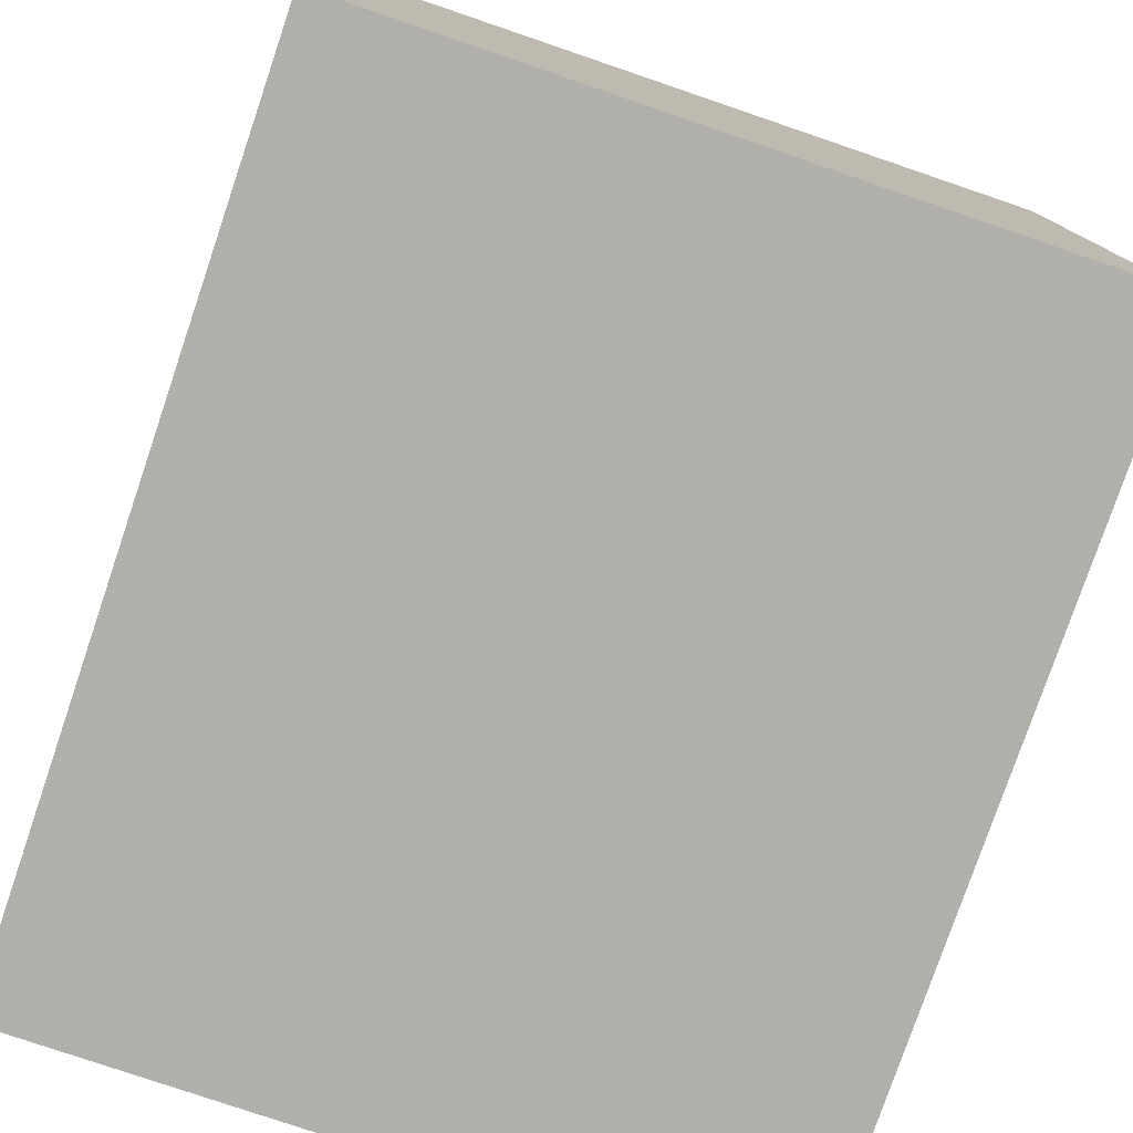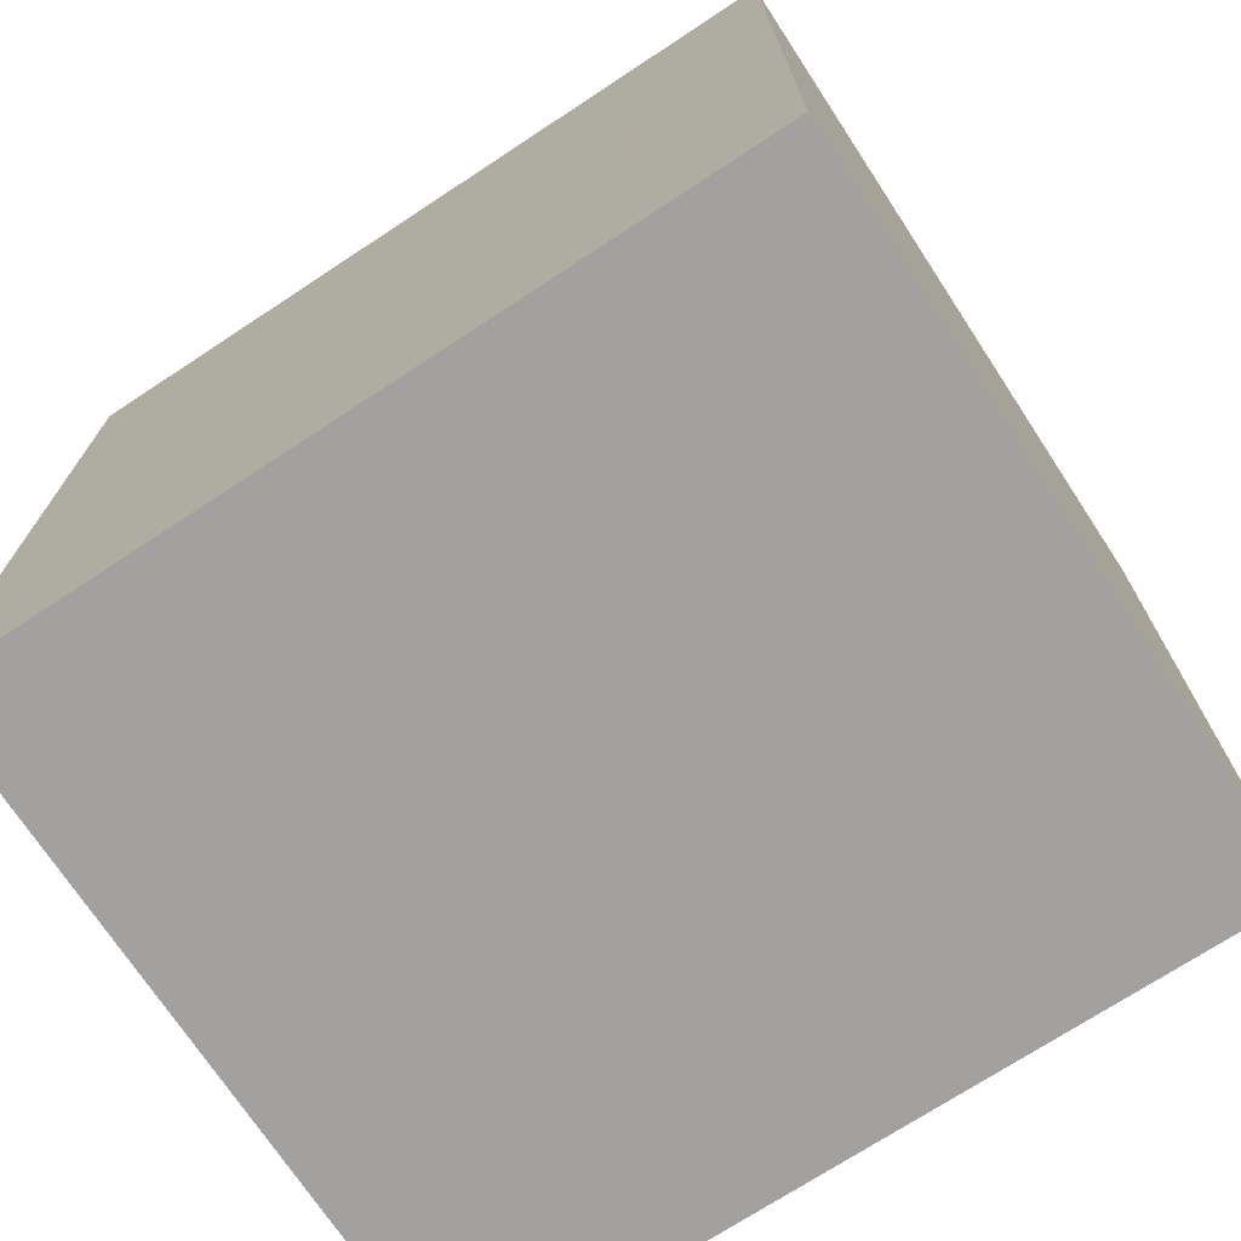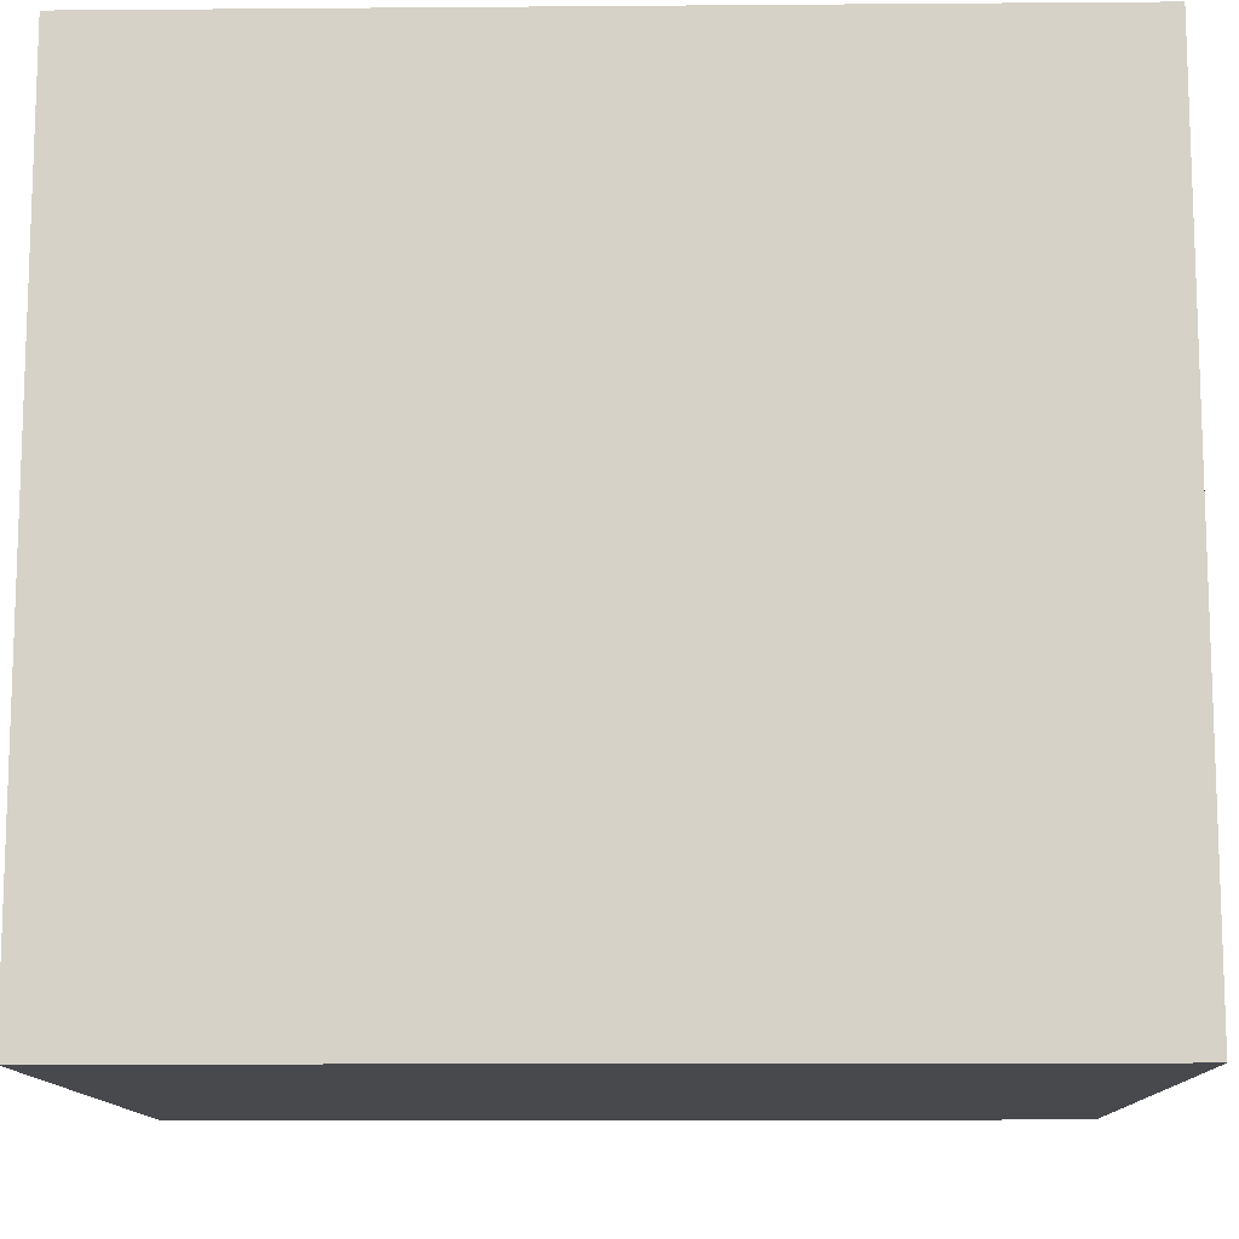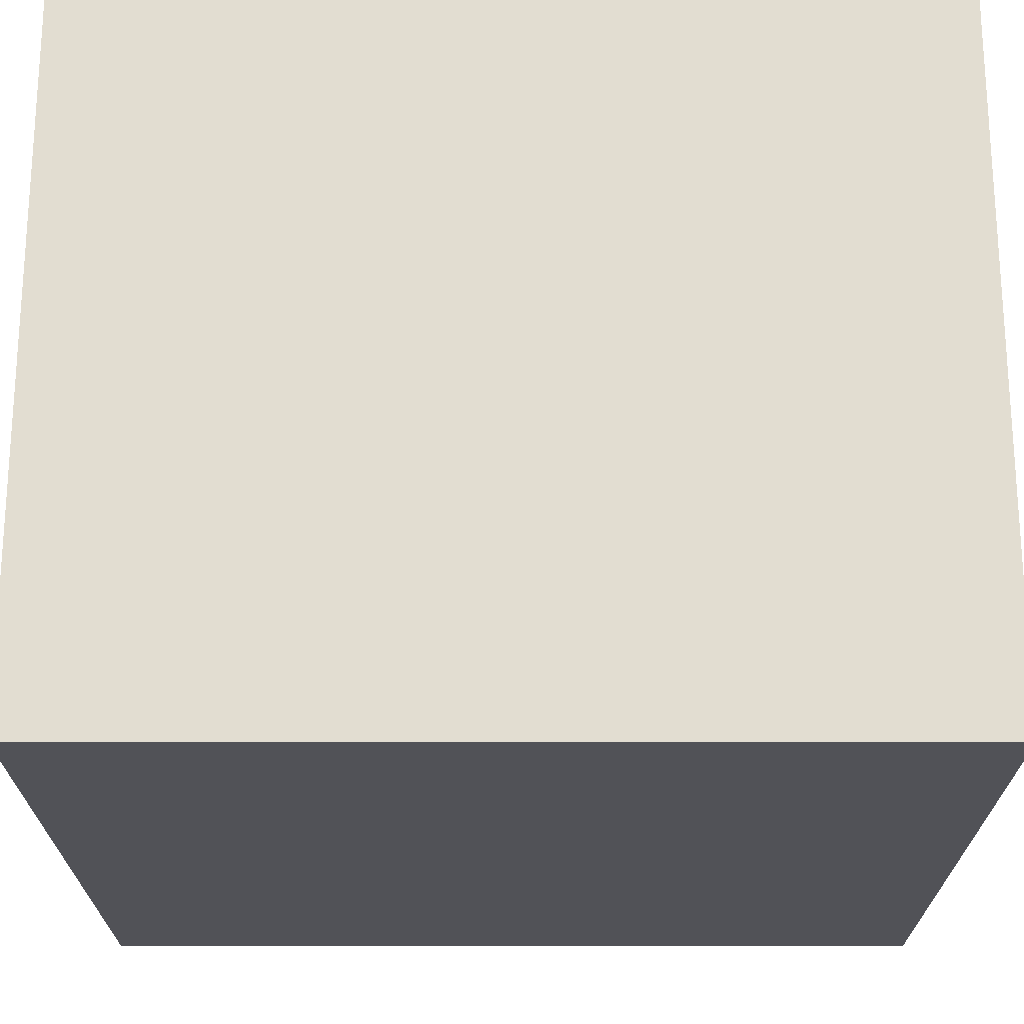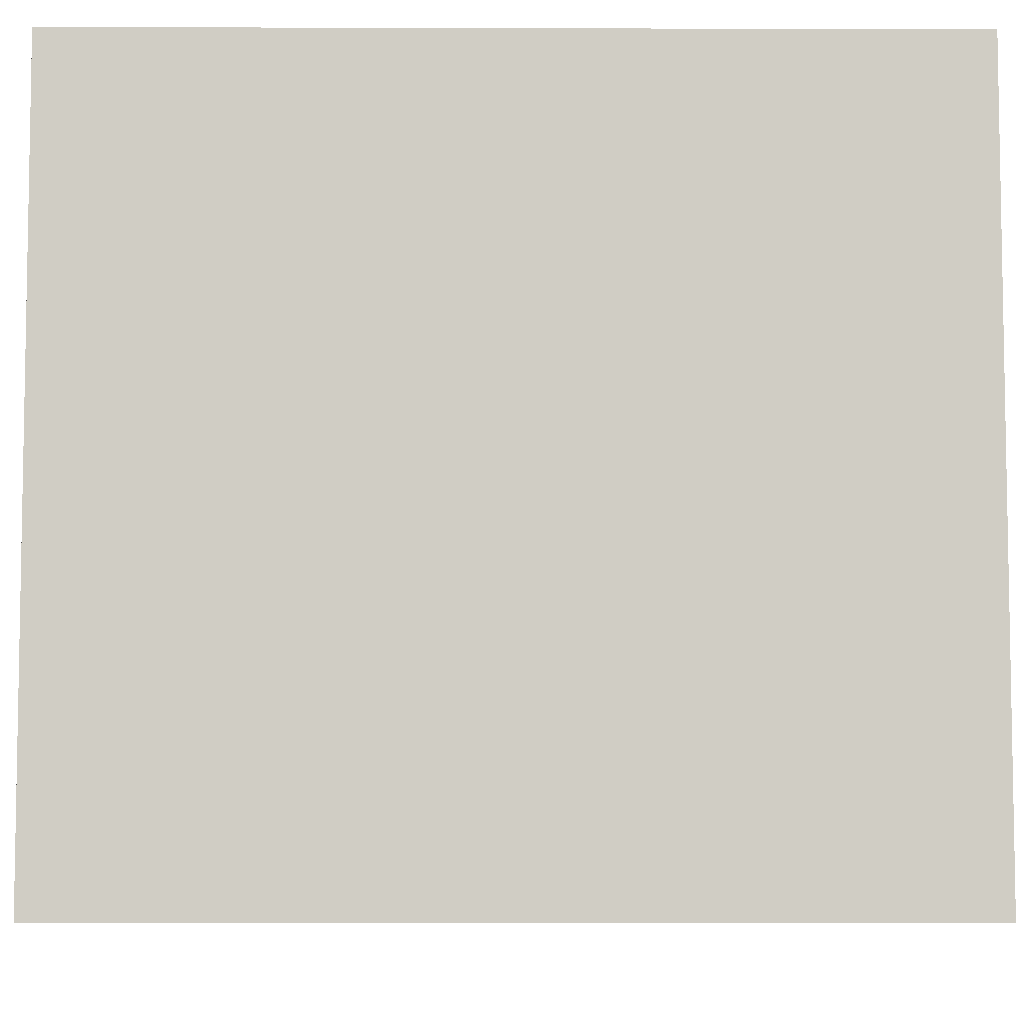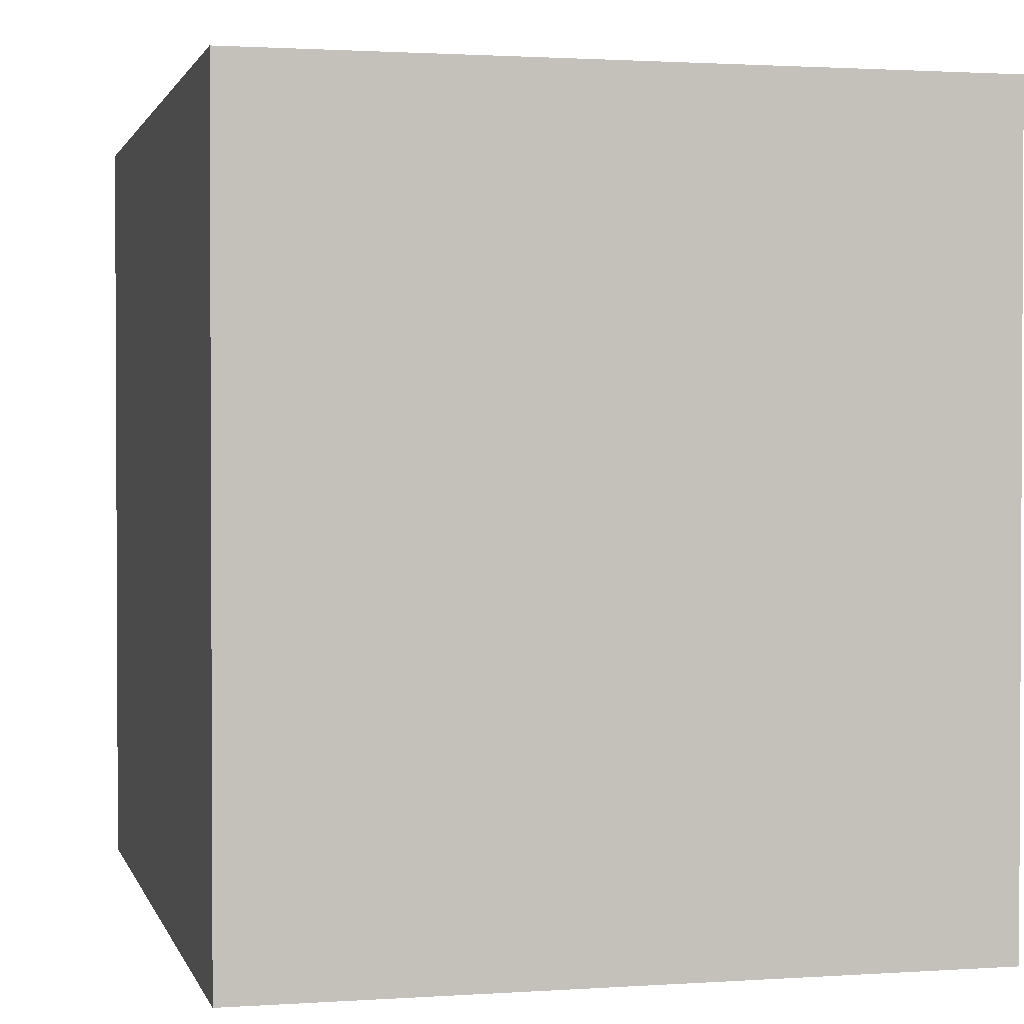
<metadata>
{"format":"obj","ext":"obj","renderer":"f3d","projection":"perspective","resolution":1024,"background":"white","views":[{"elev":-78.4,"azim":161.2,"up":"+Y"},{"elev":-72.2,"azim":-56.7,"up":"+Z"},{"elev":-12.1,"azim":-88.9,"up":"+Y"},{"elev":68.5,"azim":90.0,"up":"+Y"},{"elev":-6.3,"azim":89.5,"up":"+Y"},{"elev":1.6,"azim":166.3,"up":"+Y"}]}
</metadata>
<code>
v 0.02428 0.02752 0.03927
v 0.02428 0.002828 0.03927
v 0.02428 0.02752 0.01233
v 0.001832 0.02752 0.01233
v 0.001832 0.002828 0.03927
v 0.001832 0.002828 0.01233
v 0.001832 0.02752 0.03927
v 0.02428 0.002828 0.01233
f 1 2 3
f 1 3 4
f 5 2 1
f 6 4 3
f 6 5 4
f 6 2 5
f 7 5 1
f 7 1 4
f 7 4 5
f 8 6 3
f 8 3 2
f 8 2 6

</code>
